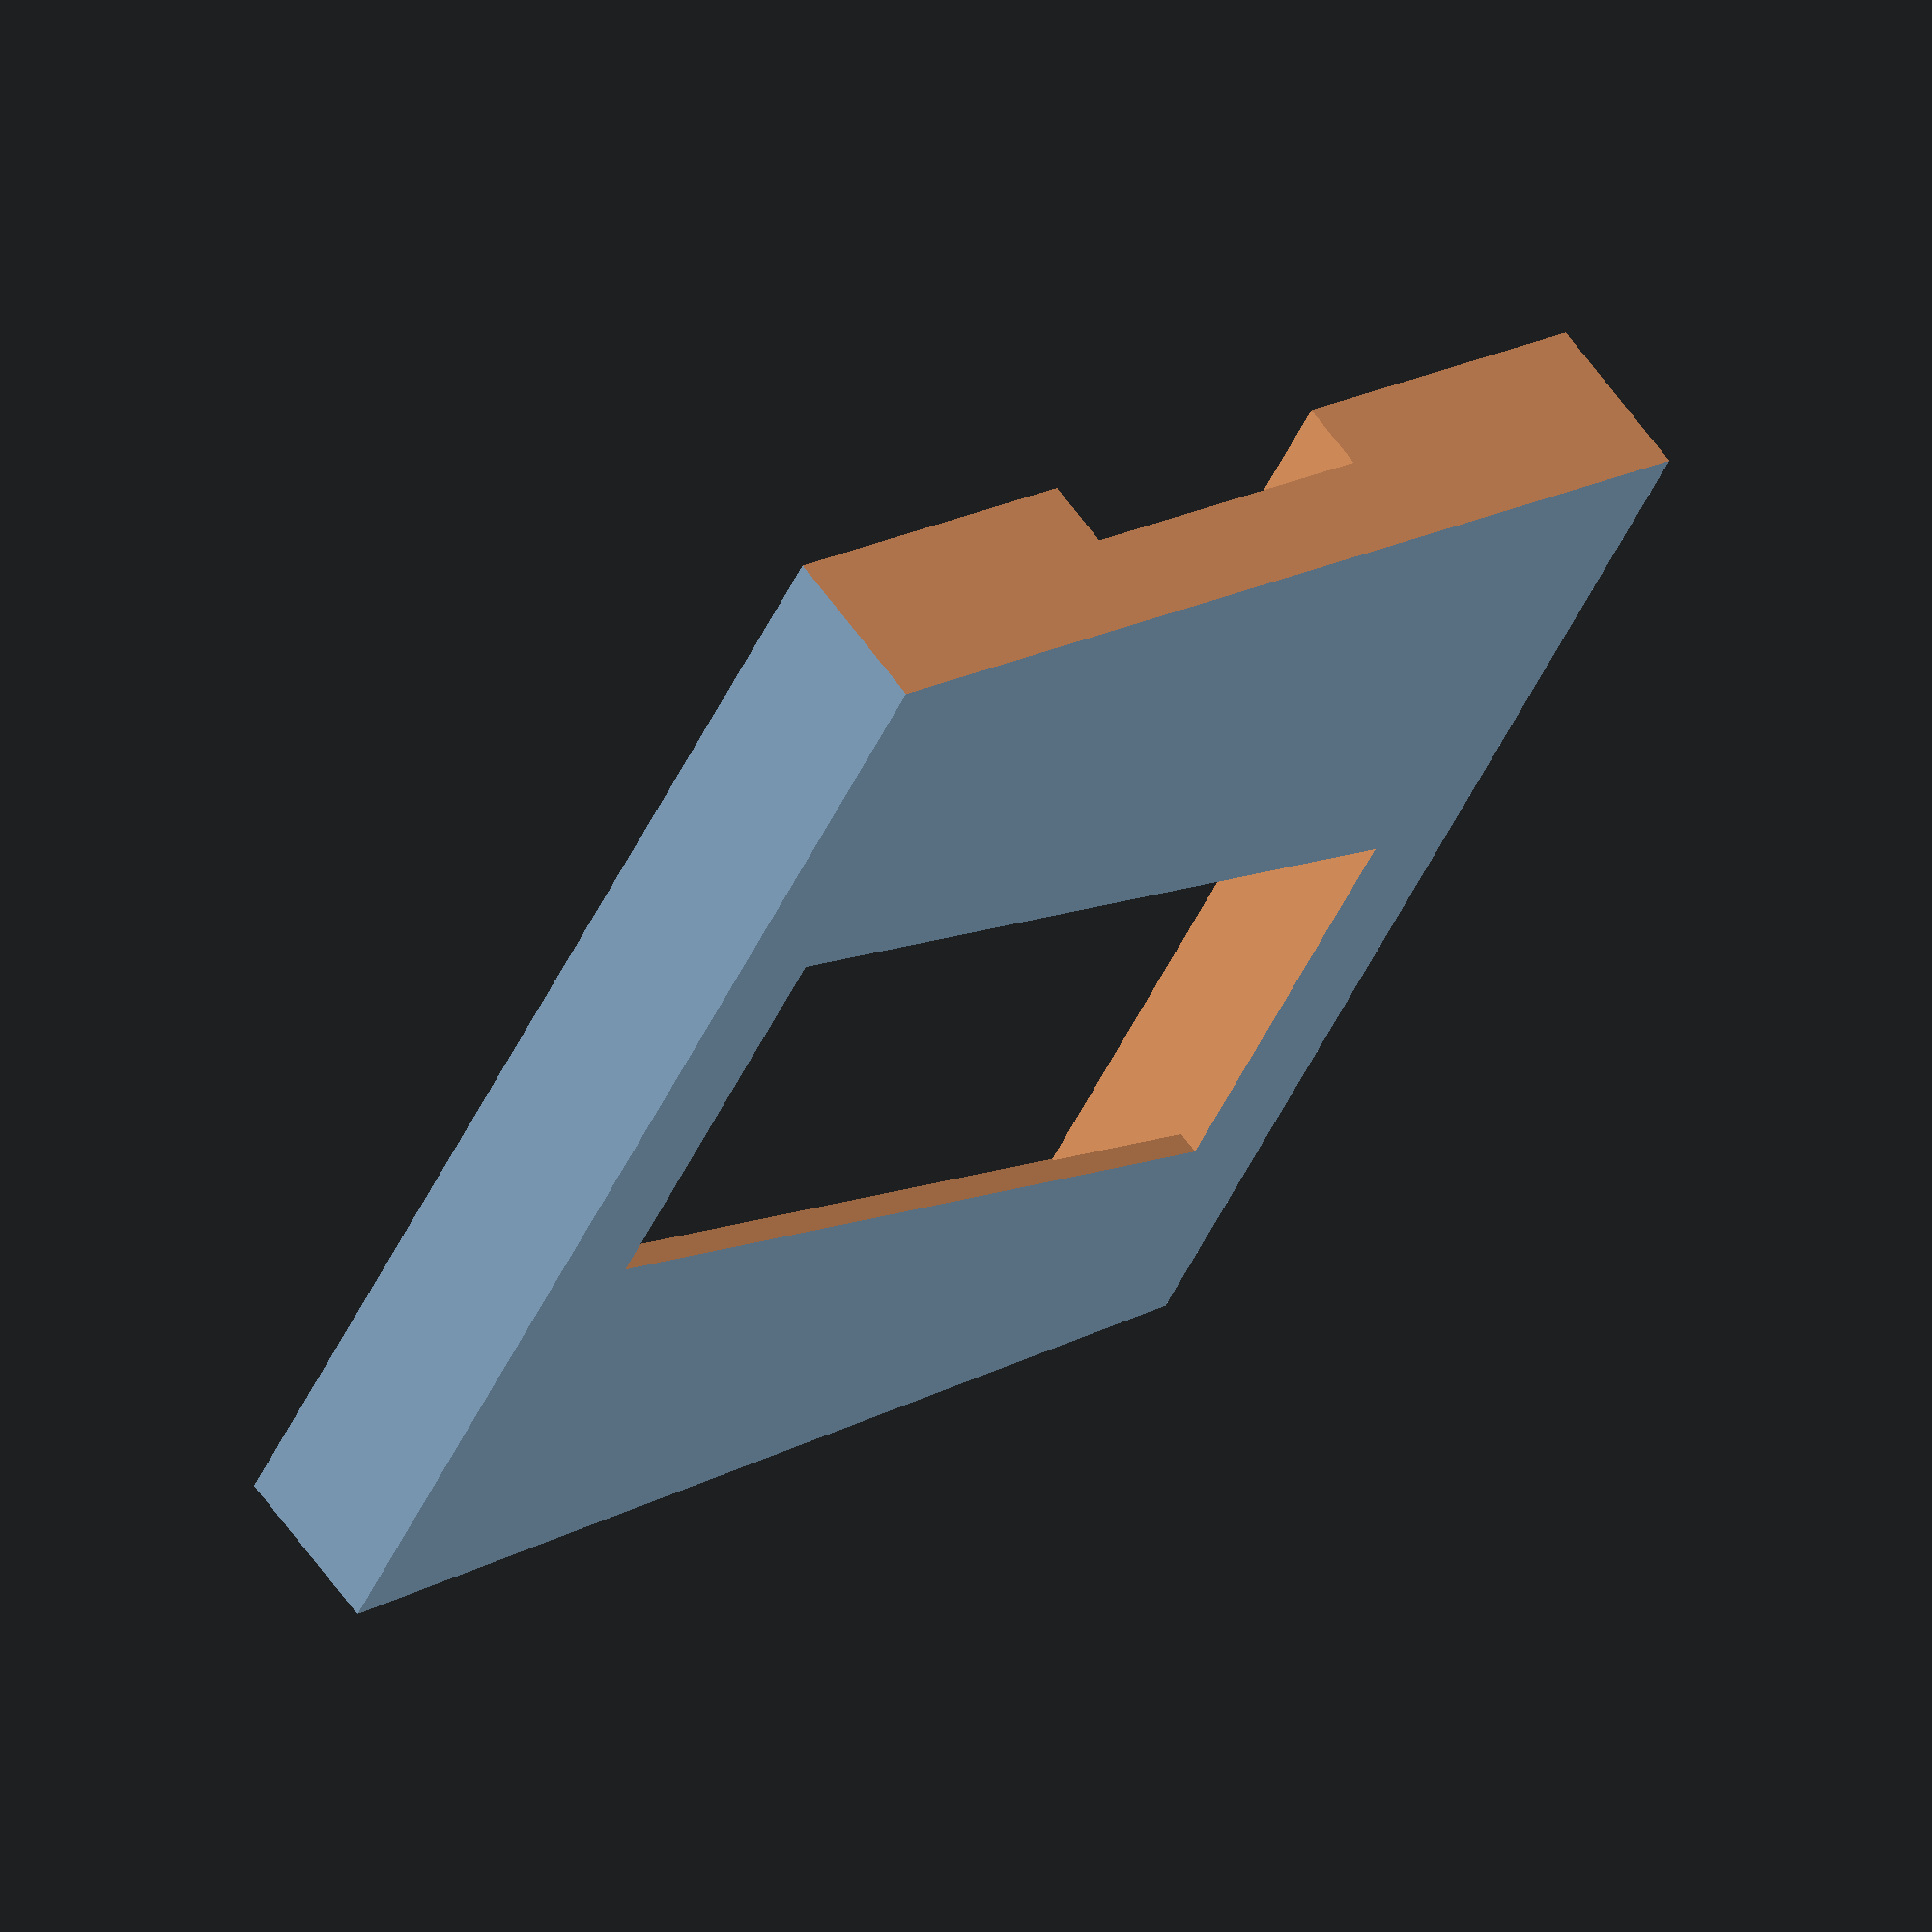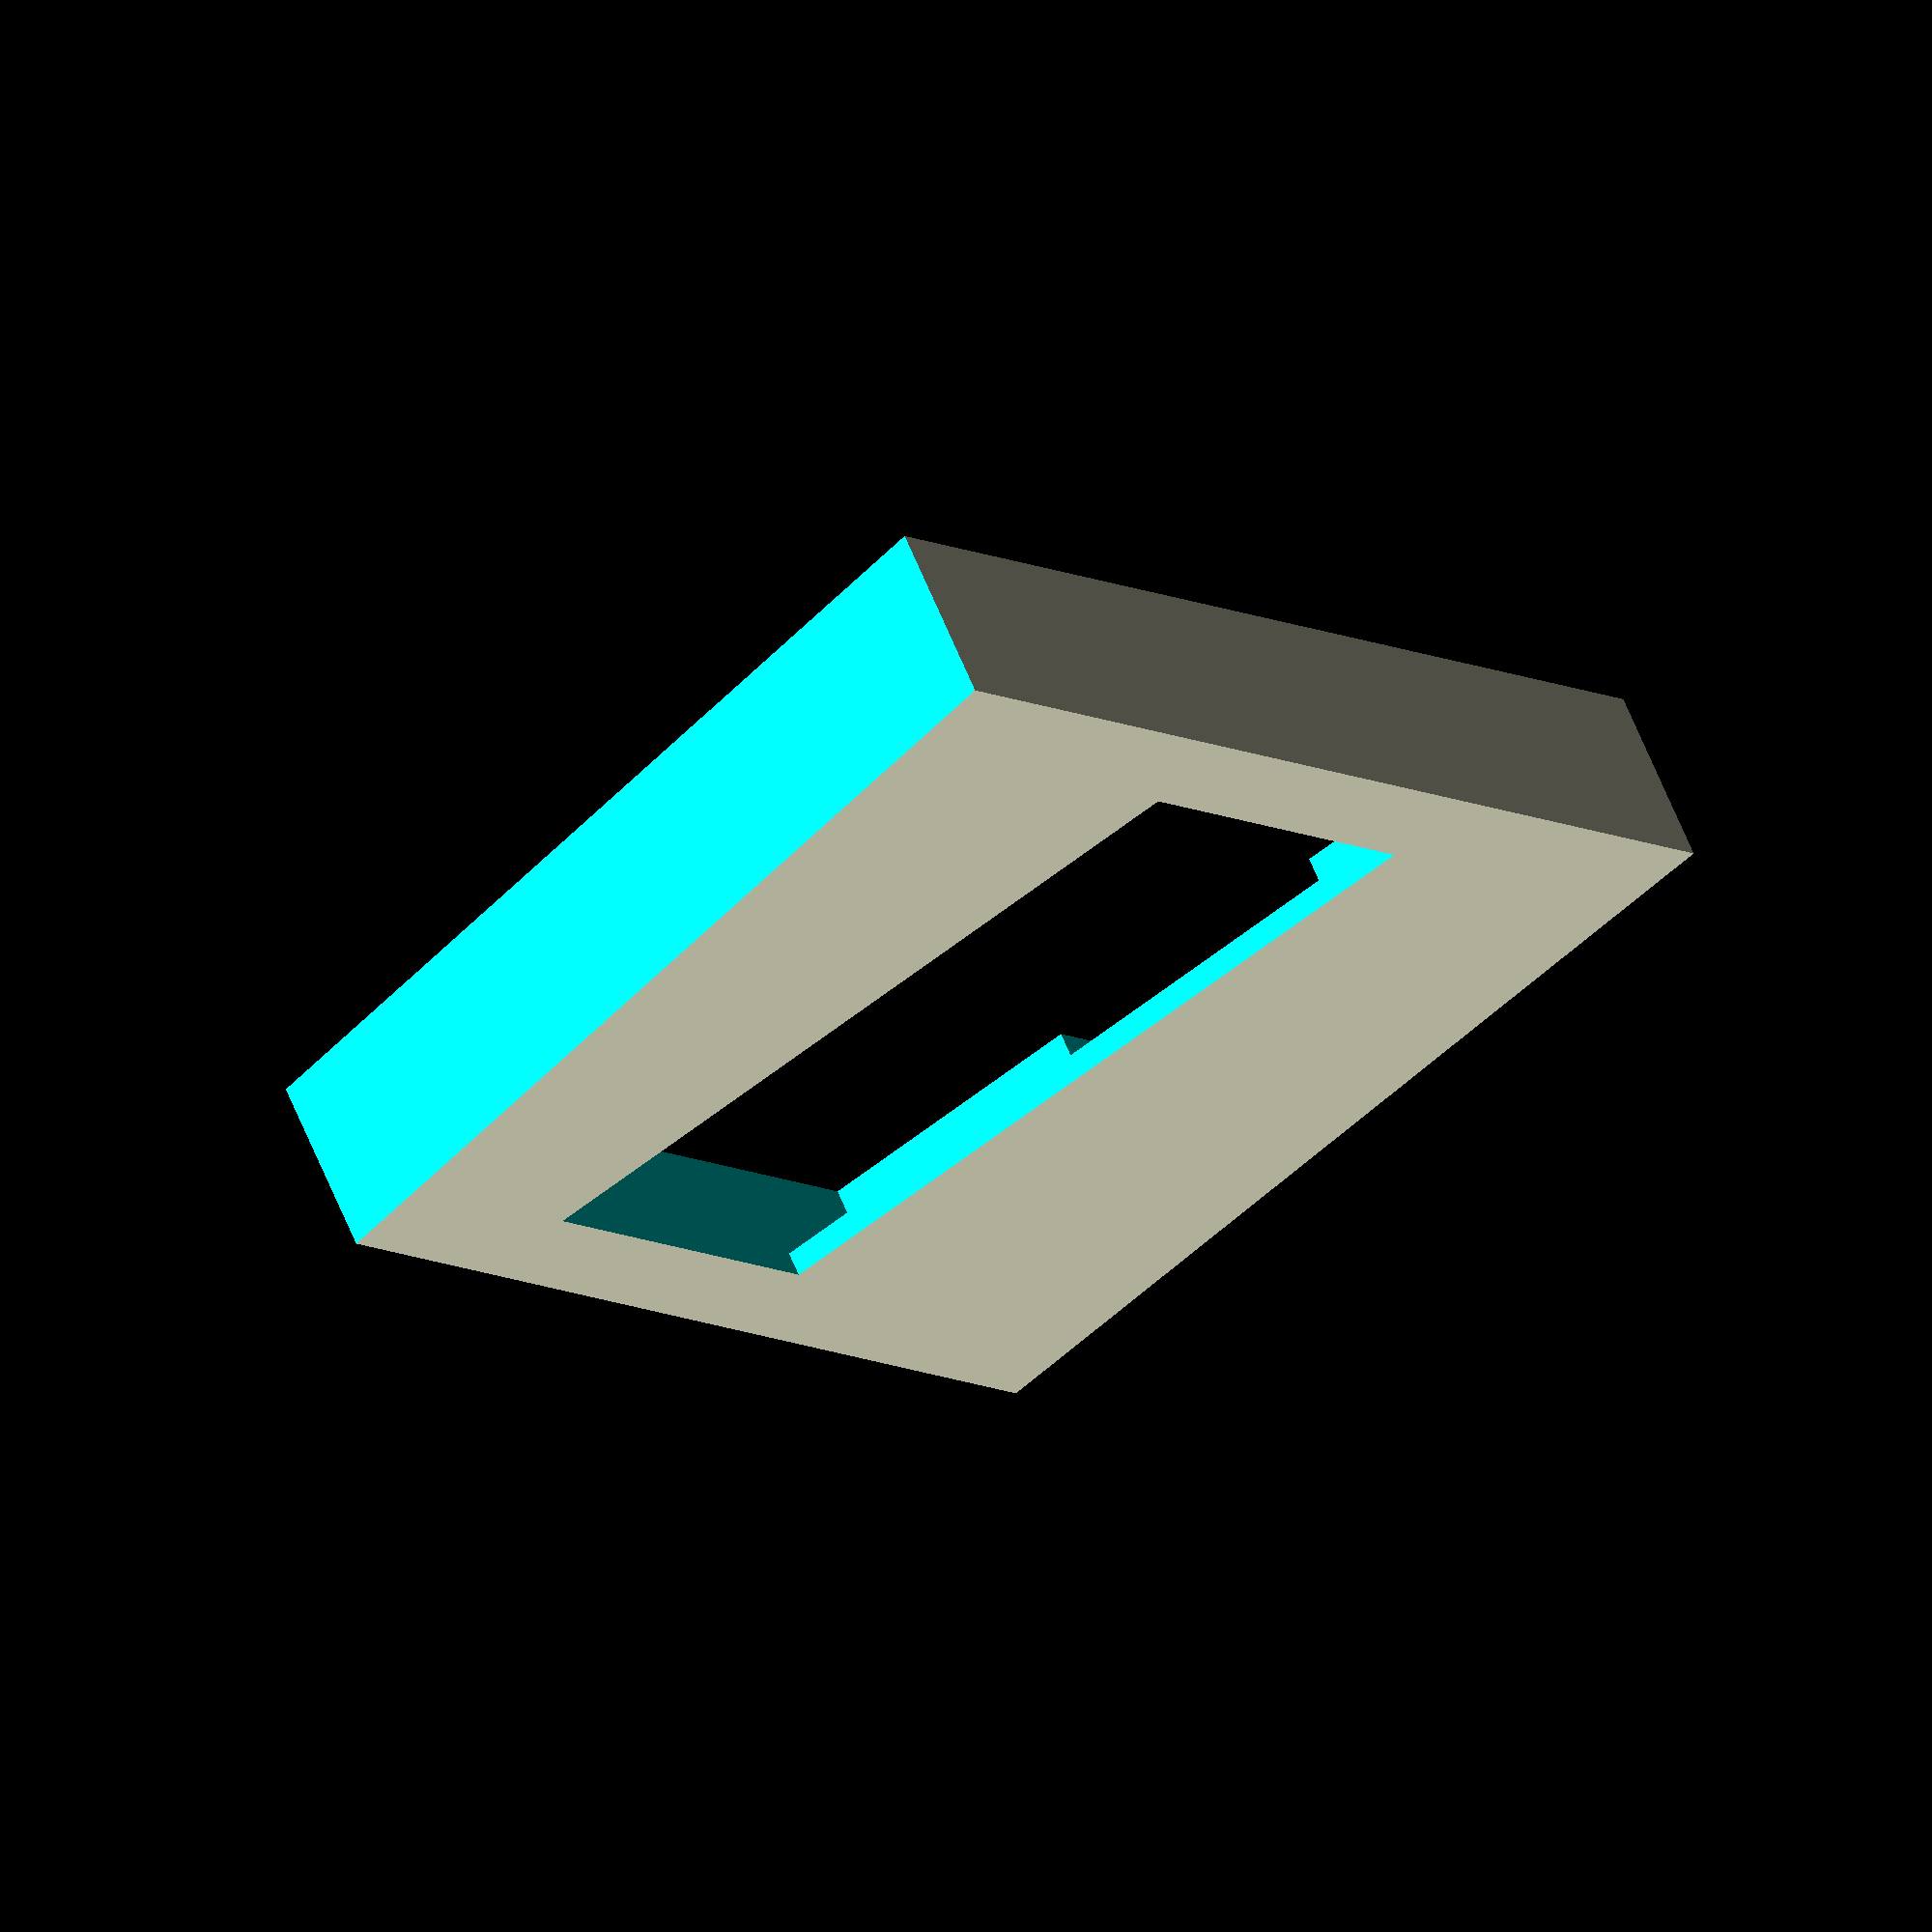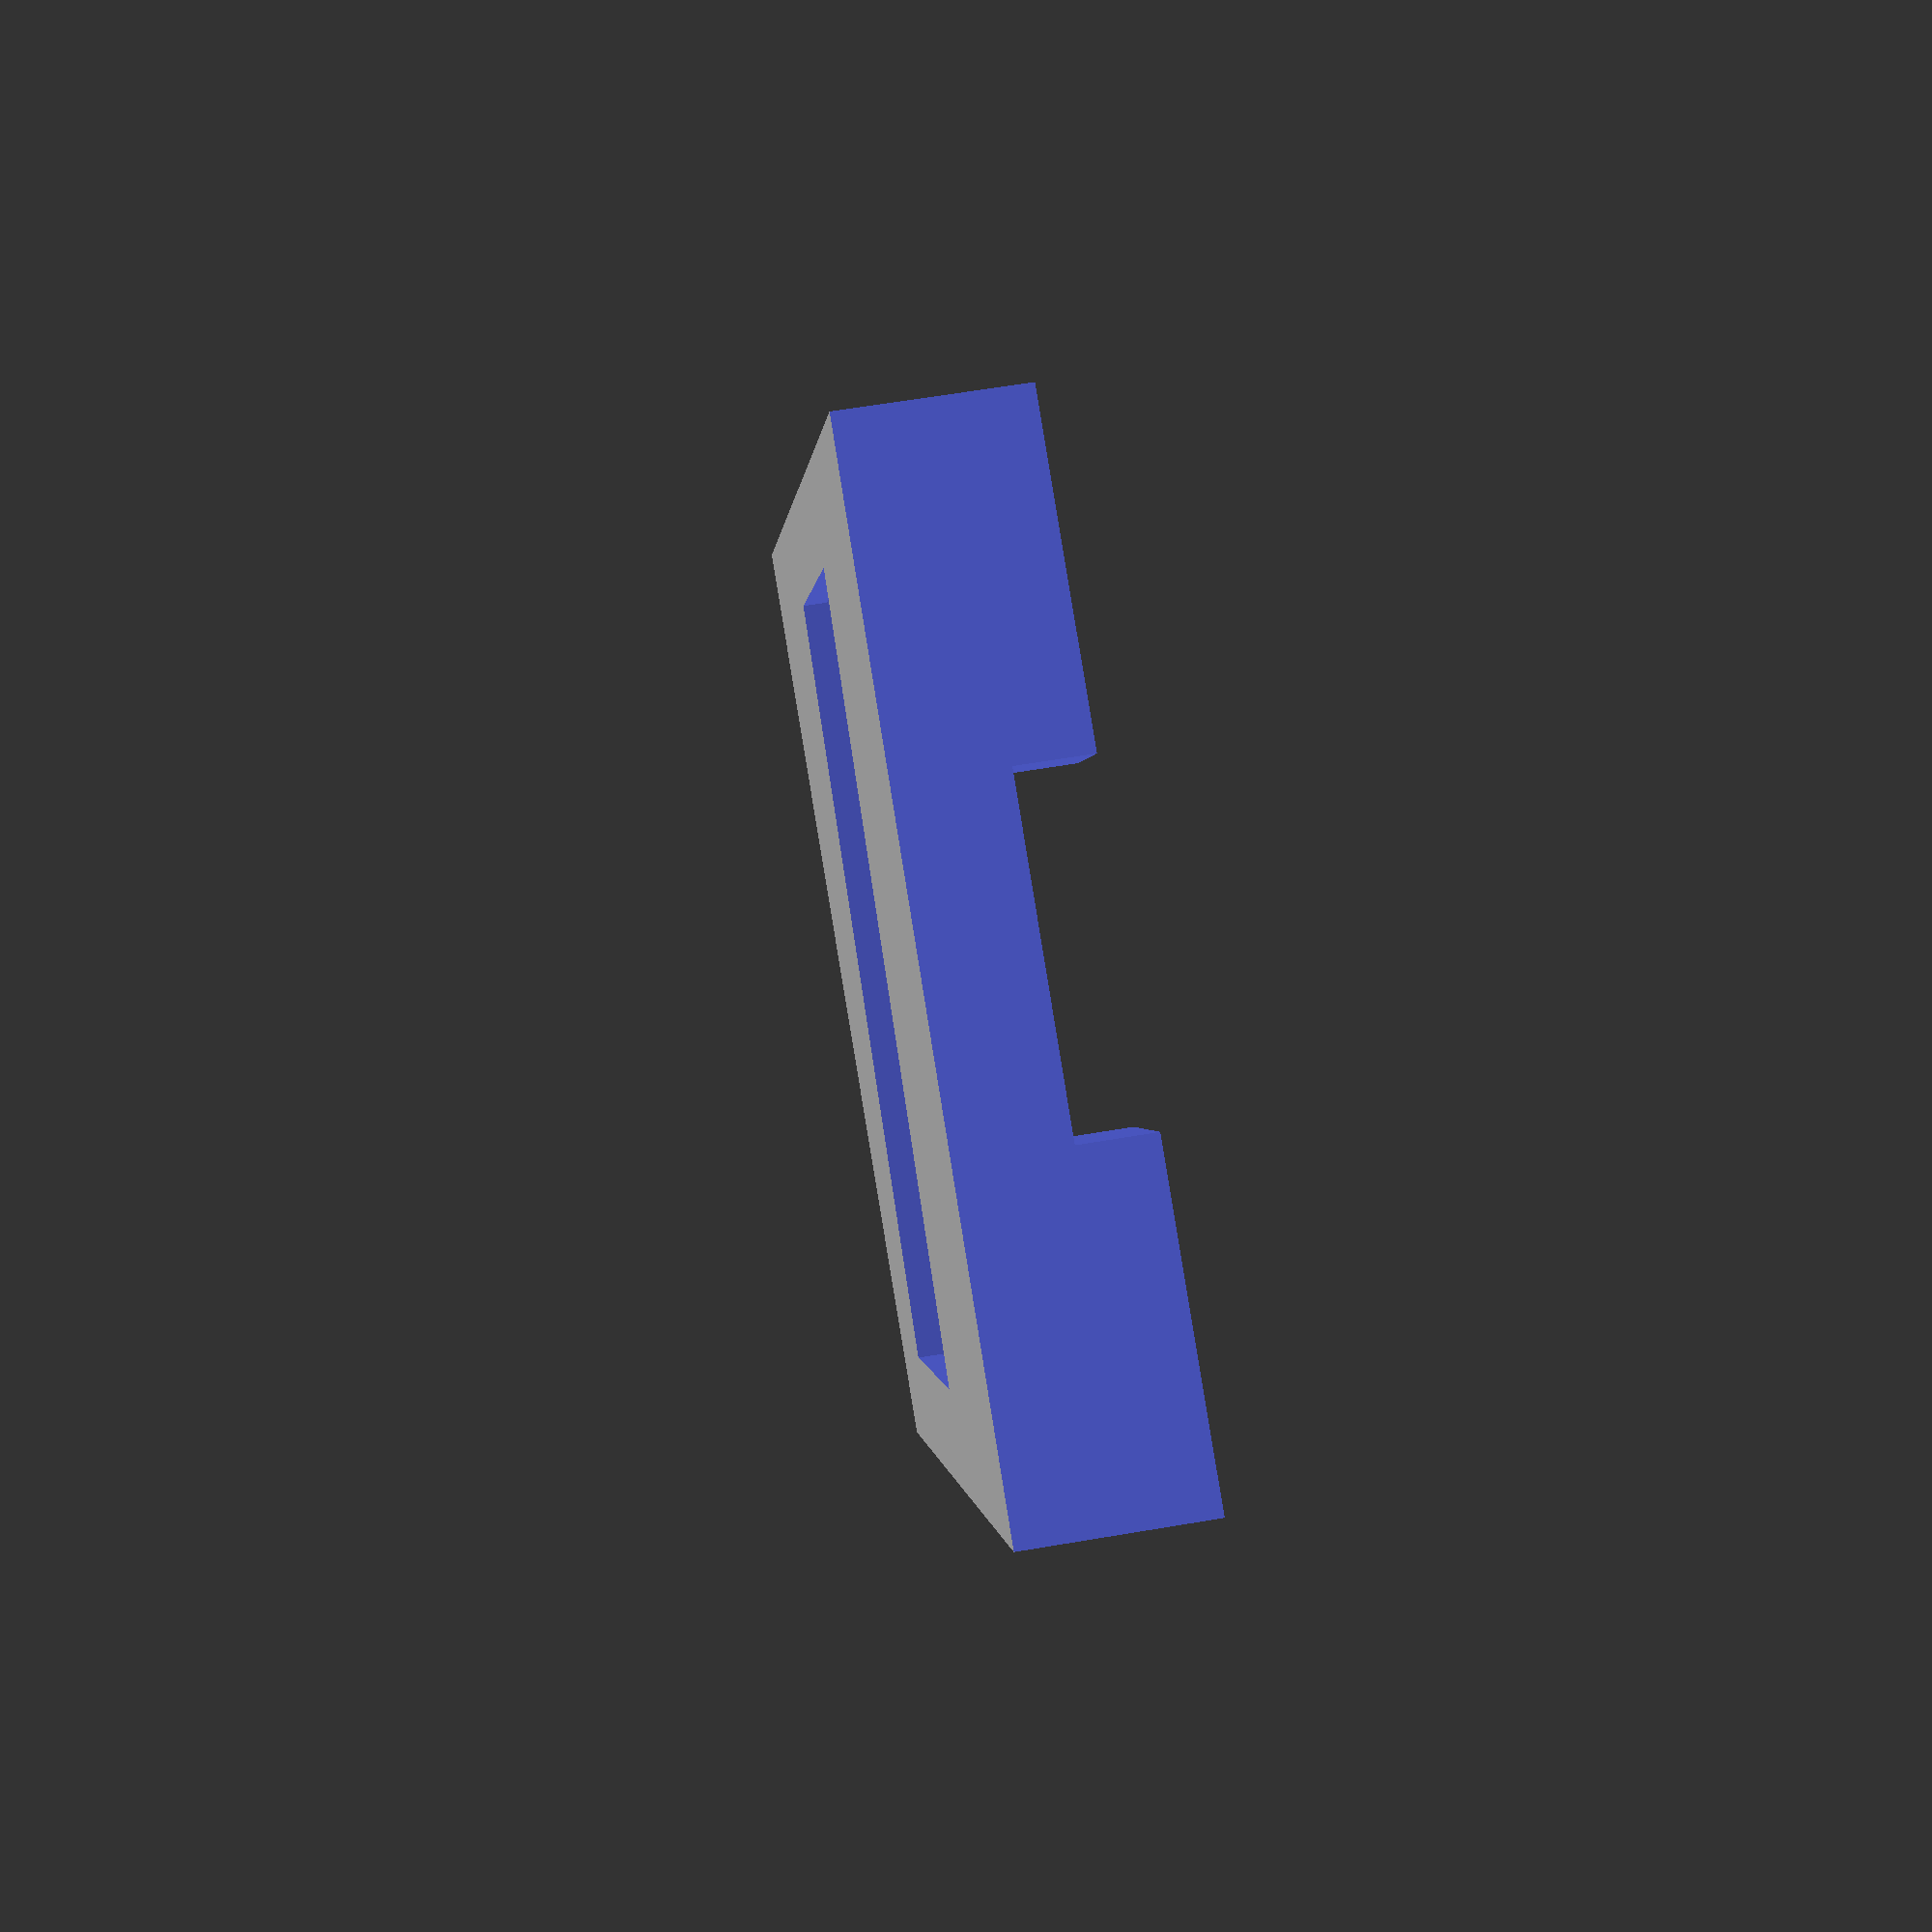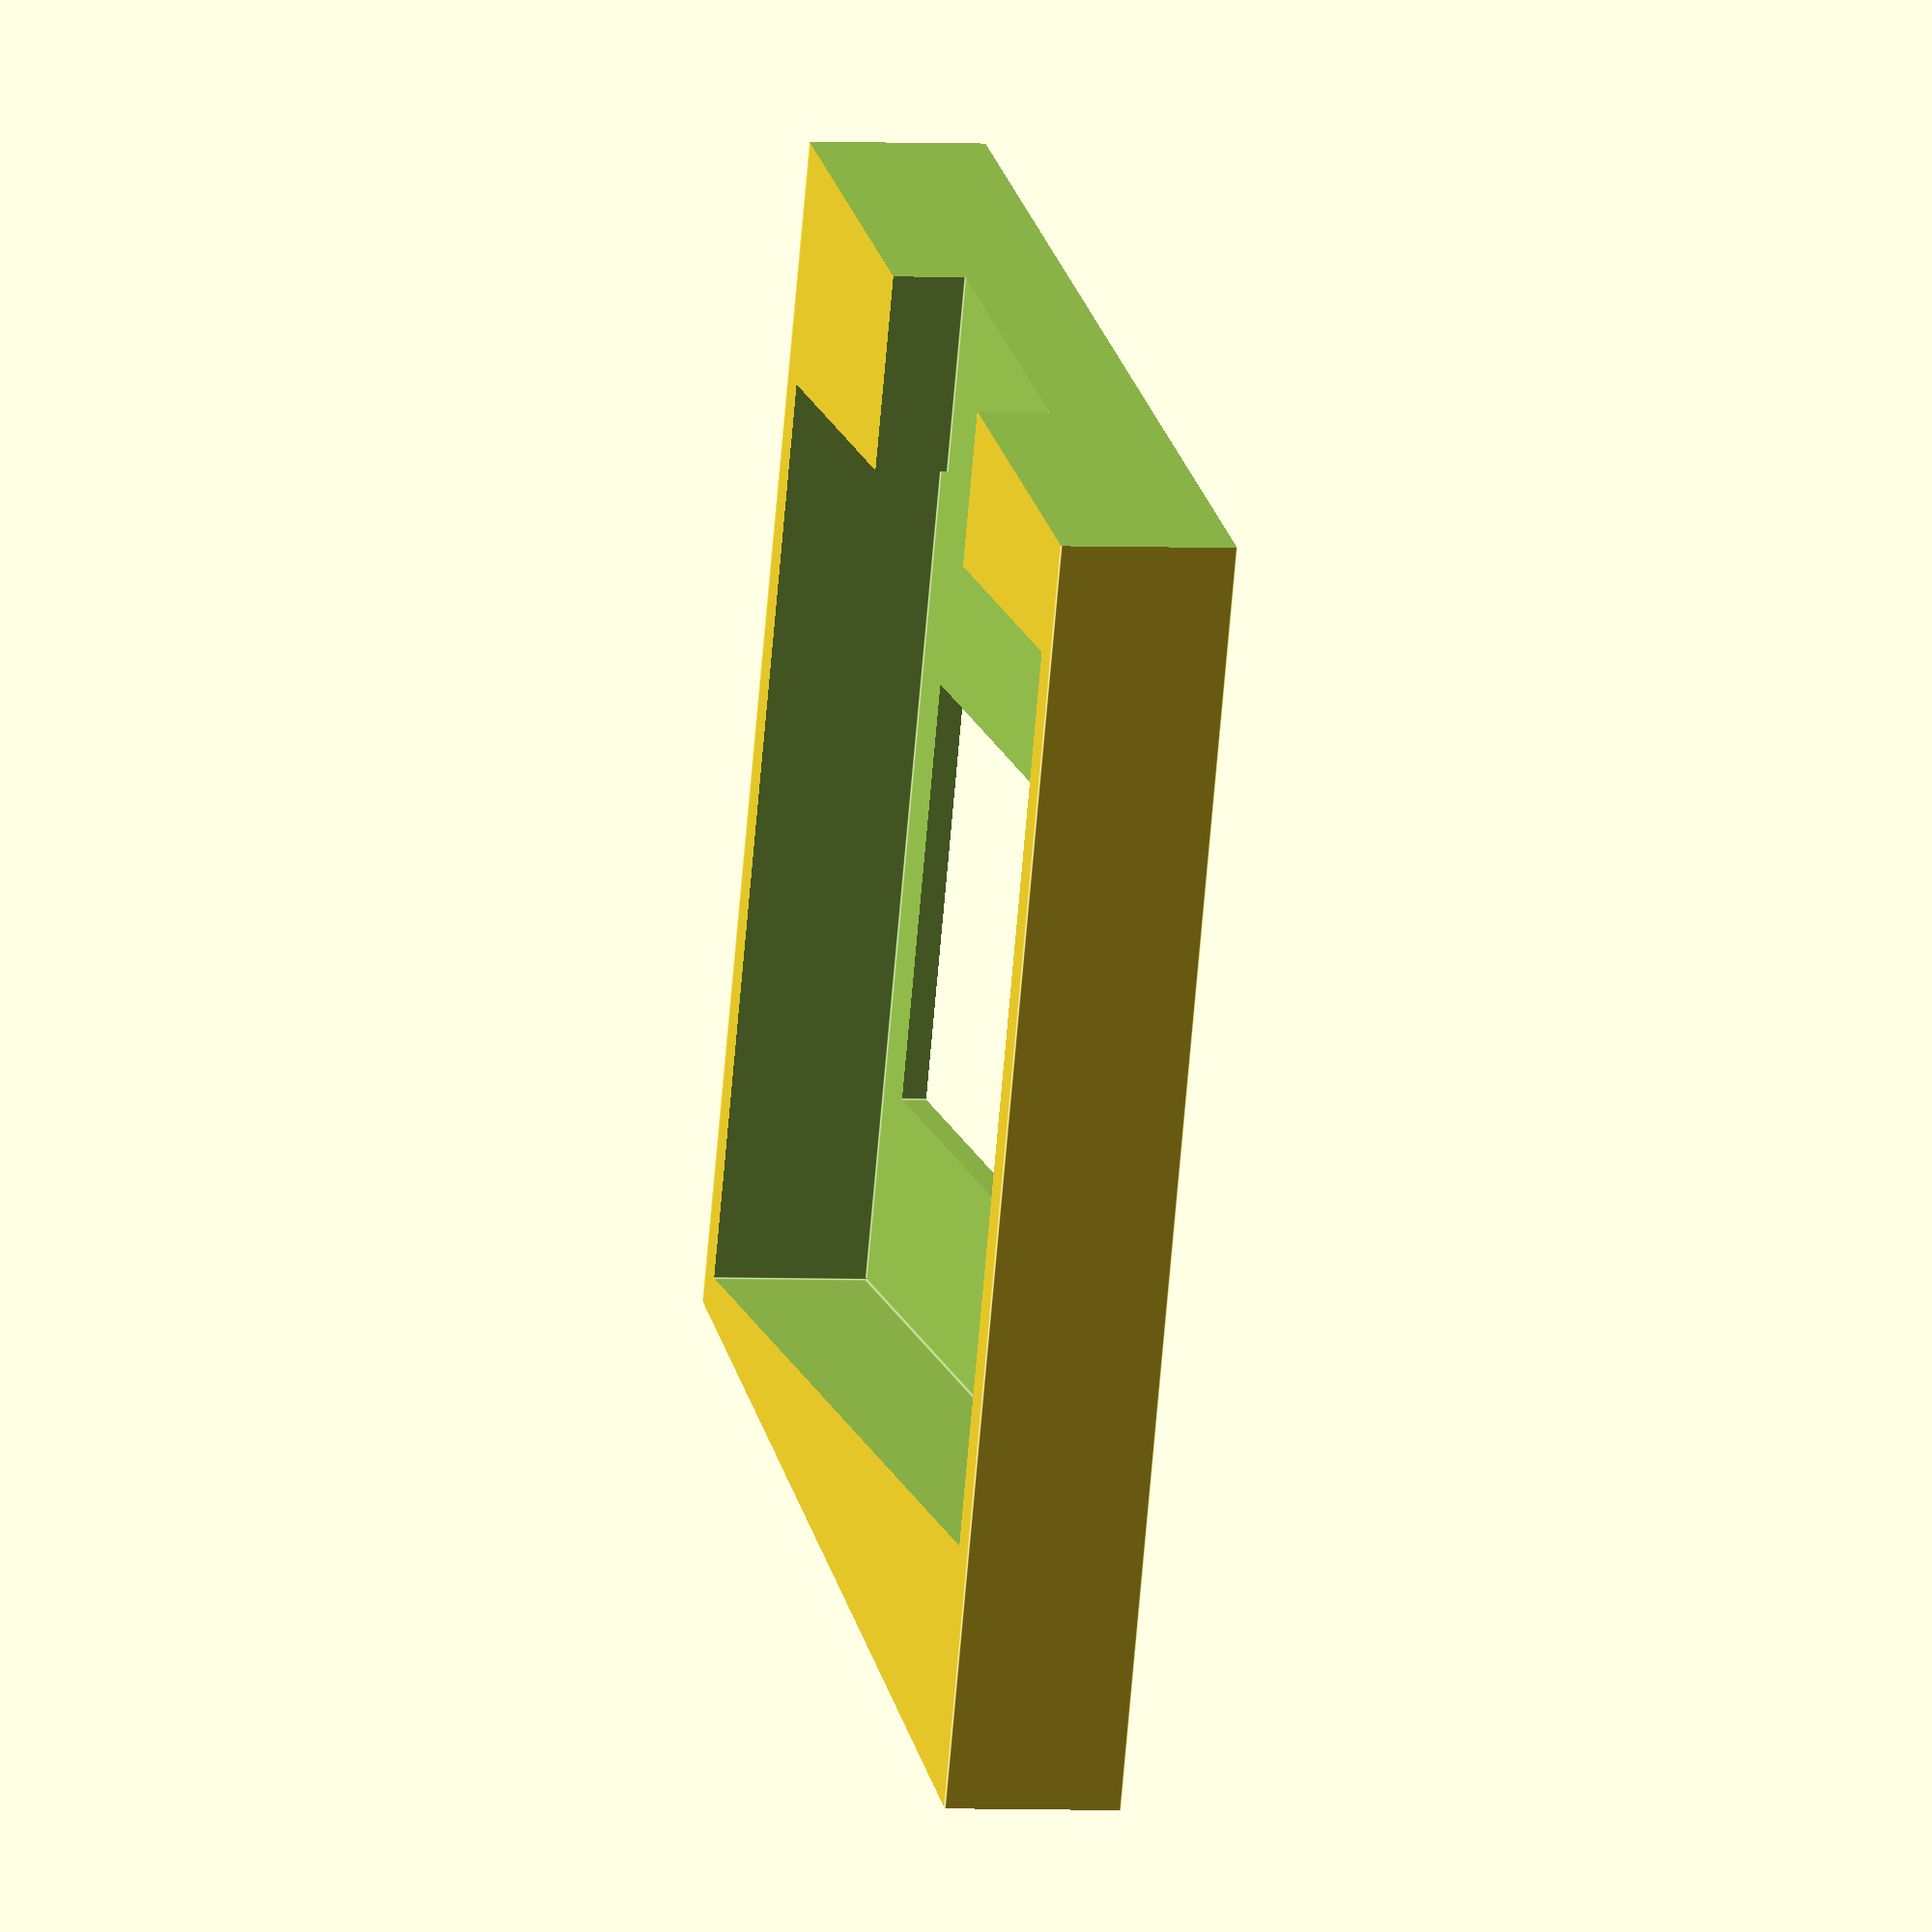
<openscad>
// Dimensions in mm

difference(){  
      
// main block    
translate([0,0,3])
    cube([30,48,5.5],true);

// pcb
translate([0,0,3.5])
    cube([28,28,5],true);

// screen
translate([0,1.25,2])
    cube([24,13,5],true);
    
// cable
translate([0,-14,6])
    cube([10,15,5],true);
    
// support bottom
translate([0,-24.5,3])
rotate([0,0,-7])
    cube([36,10,6],true);

// support top
translate([0,23.6,3])
rotate([0,0,-13])
    cube([36,10,6],true);    
}
</openscad>
<views>
elev=301.9 azim=149.7 roll=145.6 proj=o view=wireframe
elev=294.2 azim=36.2 roll=157.4 proj=o view=wireframe
elev=297.7 azim=152.6 roll=260.2 proj=p view=wireframe
elev=2.0 azim=198.6 roll=73.9 proj=o view=edges
</views>
